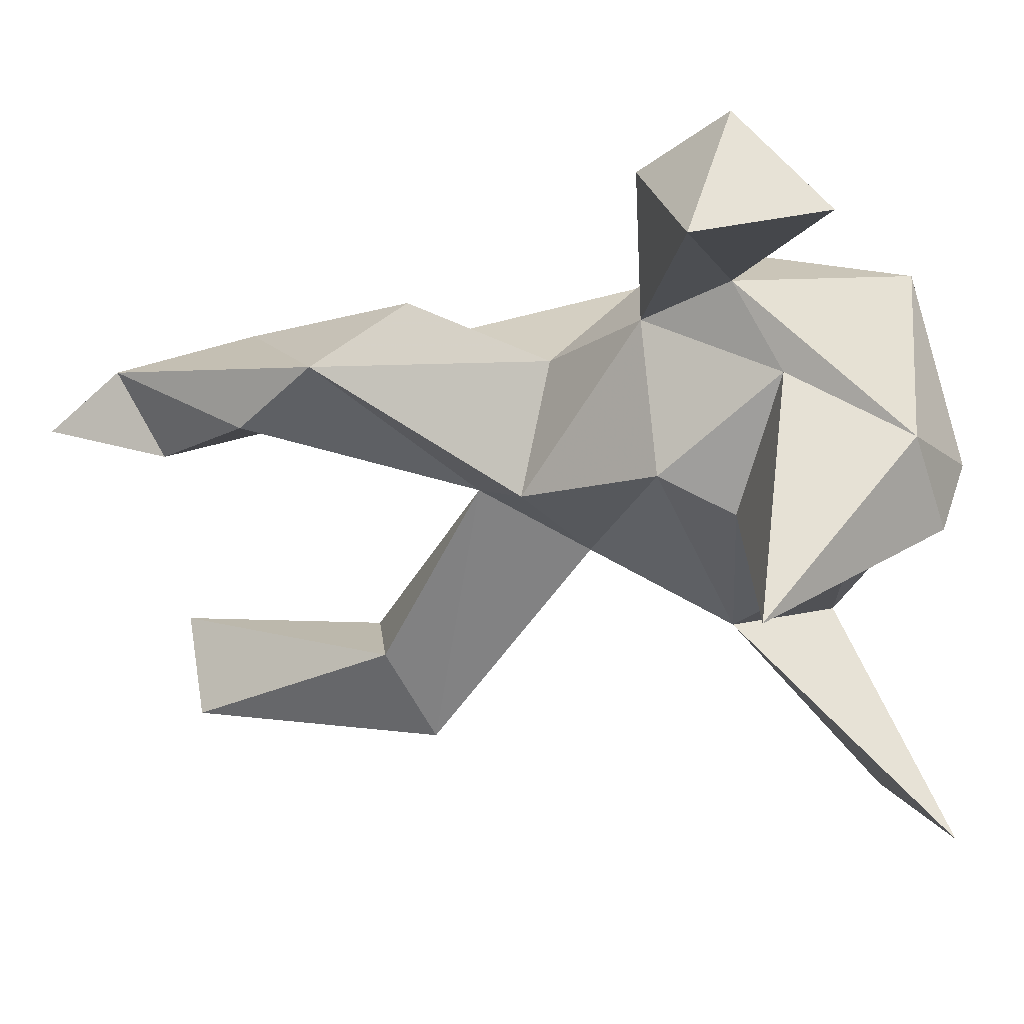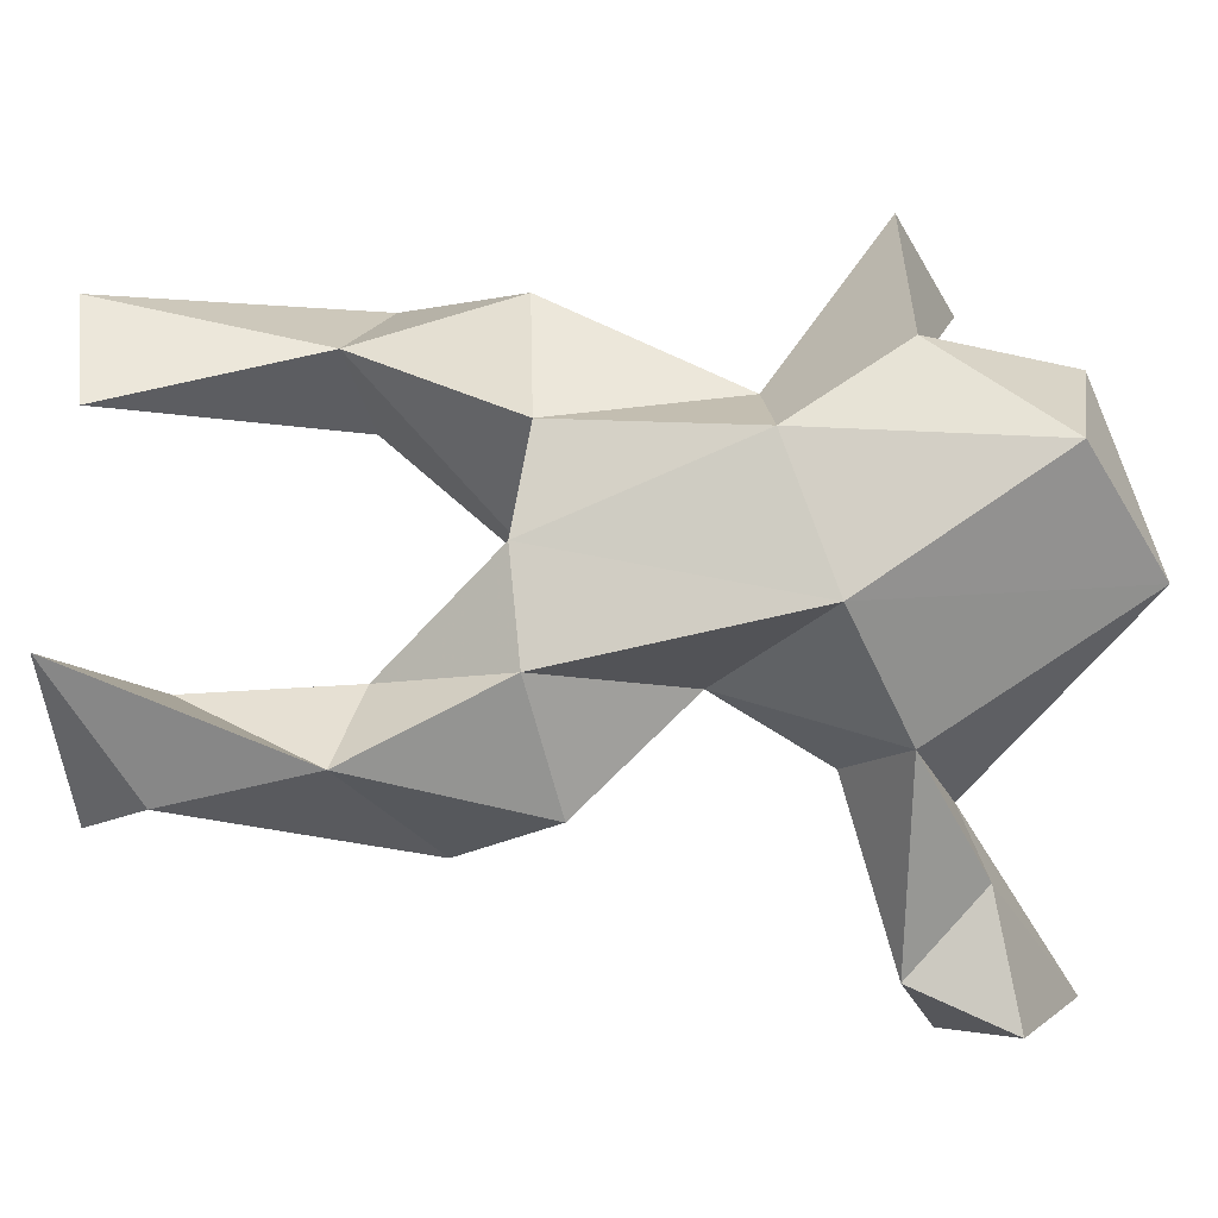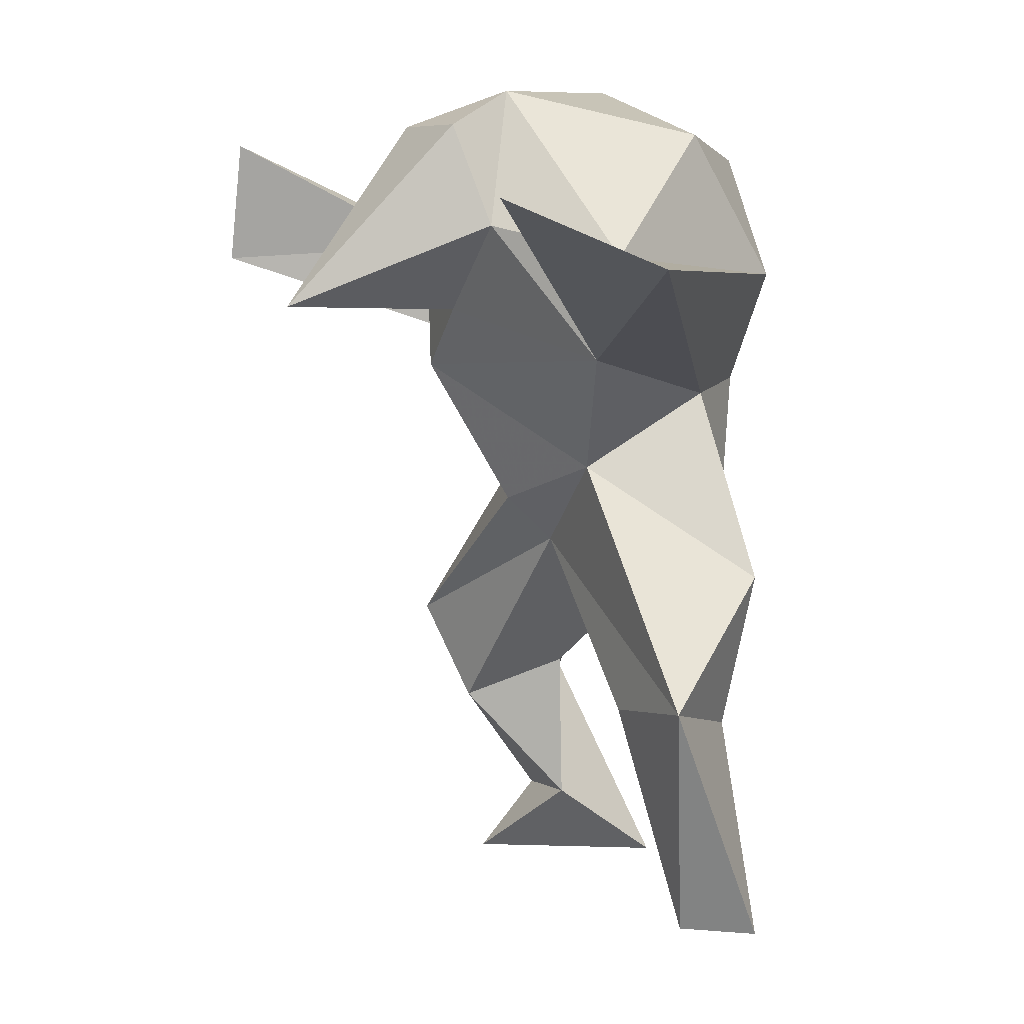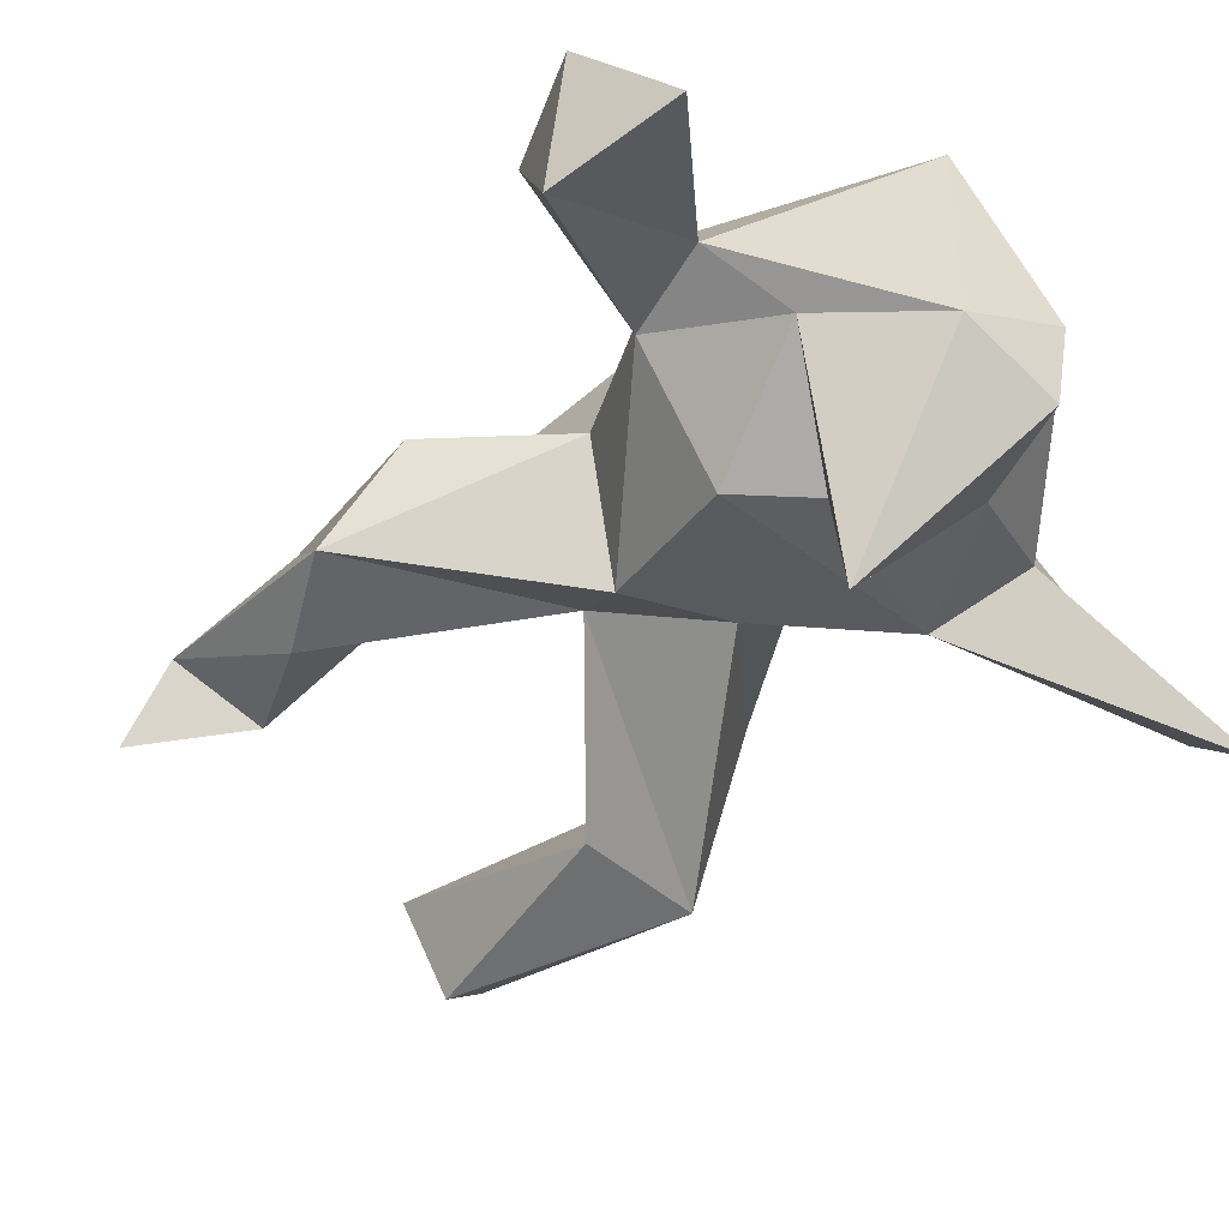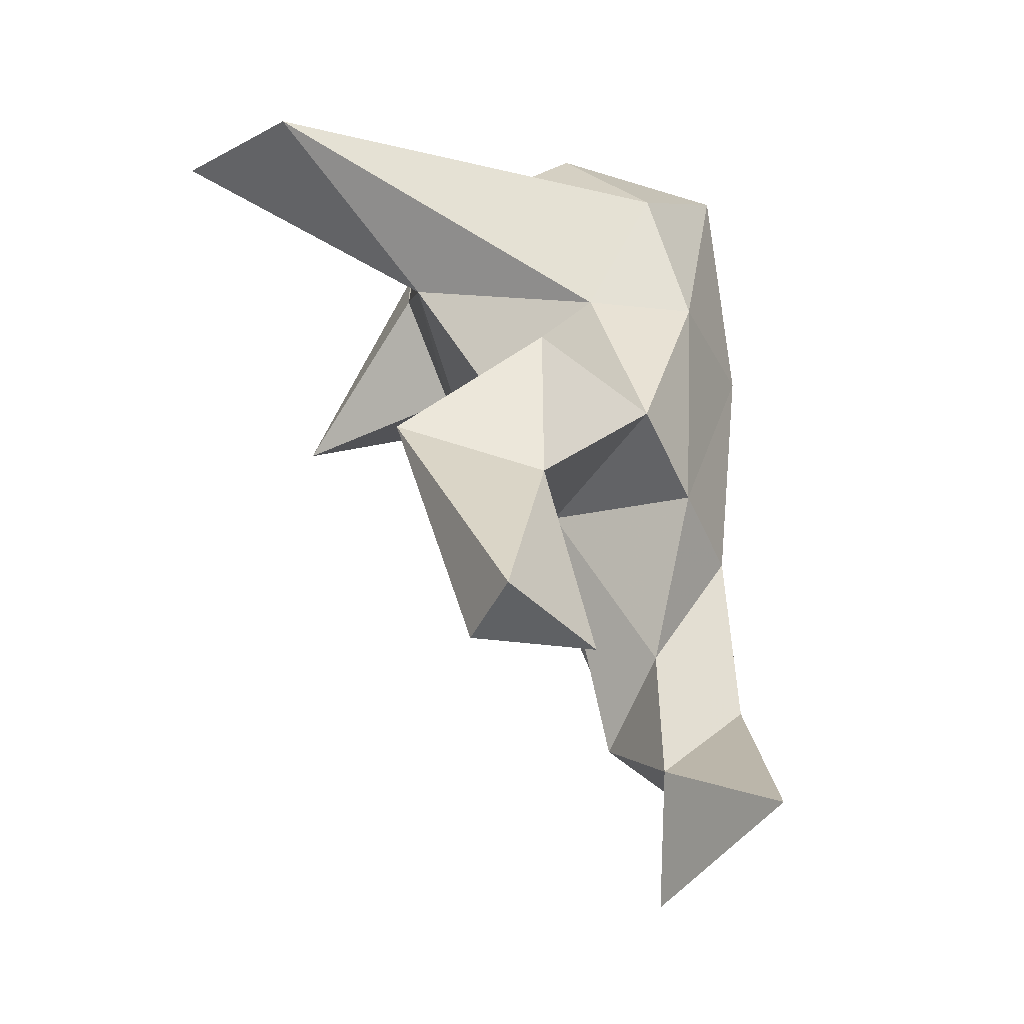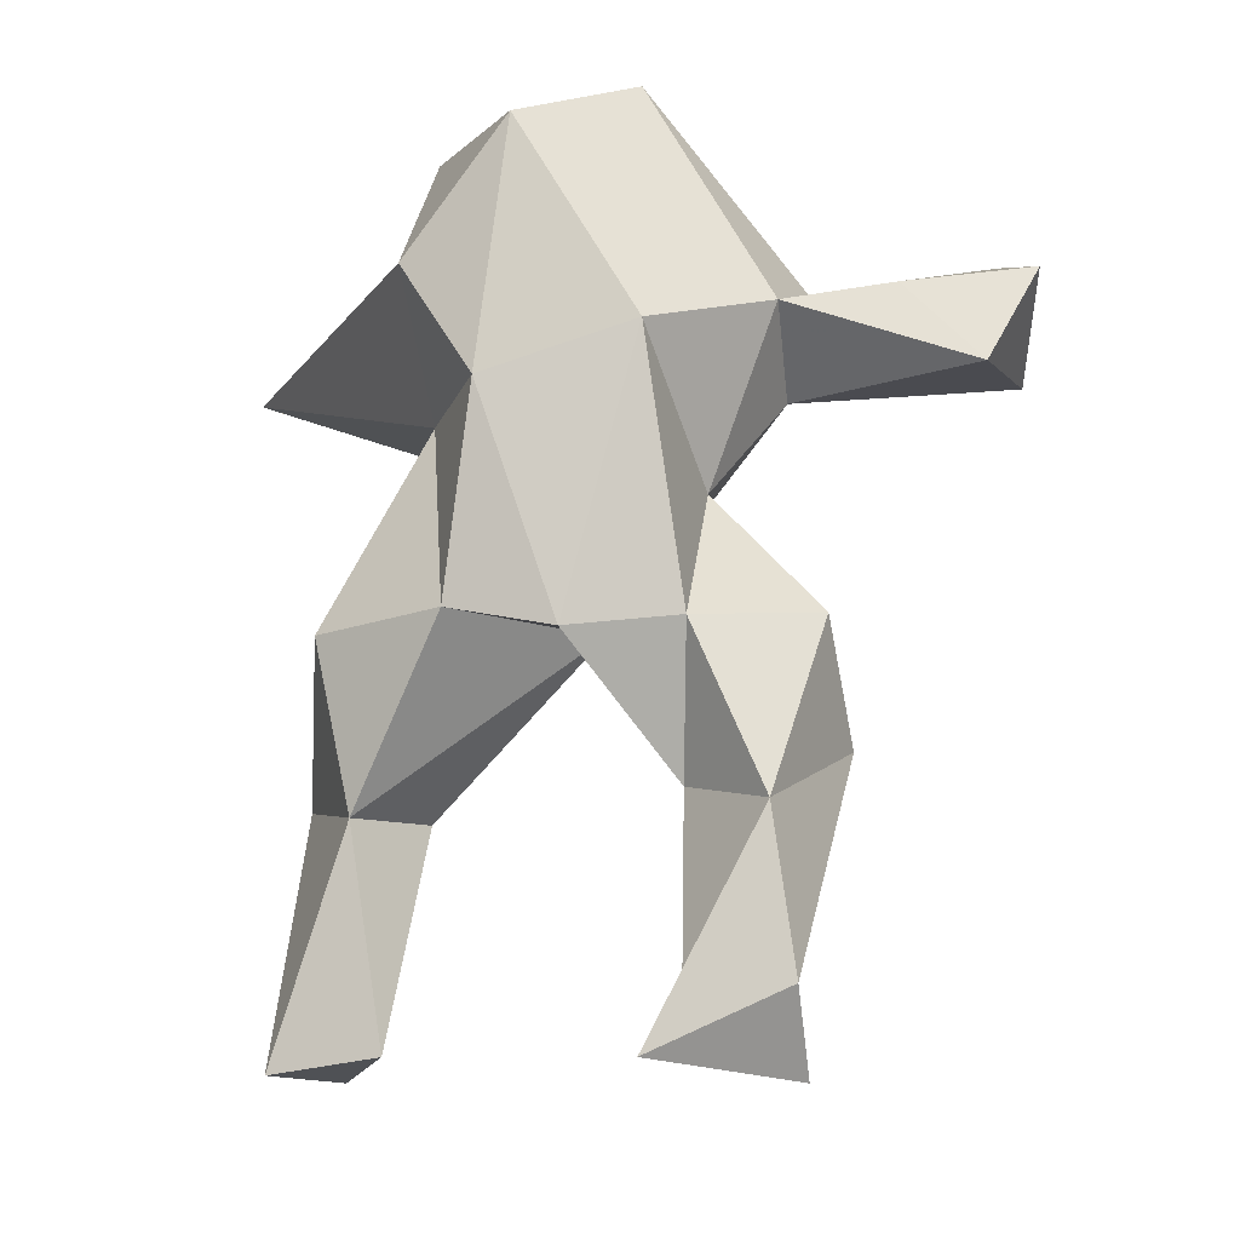
<metadata>
{"format":"obj","ext":"obj","renderer":"f3d","projection":"perspective","resolution":1024,"background":"white","views":[{"elev":-55.1,"azim":105.7,"up":"+Z"},{"elev":72.0,"azim":85.7,"up":"+Z"},{"elev":10.9,"azim":-122.3,"up":"+Y"},{"elev":-62.3,"azim":133.1,"up":"+Z"},{"elev":-48.2,"azim":-62.4,"up":"+Y"},{"elev":-20.9,"azim":15.4,"up":"+Y"}]}
</metadata>
<code>
v -54.31 74.89 -40.93
v -8.988 83.78 -21.46
v 0.3073 55.28 -46.76
v 56.22 58.41 -29.63
v -1.001 53.33 -16.86
v 8.547 43.11 -15.58
v -14.79 67.96 -17.9
v -32.05 63.55 -4.897
v 8.114 82.89 -20.15
v 18.46 65.59 -10.4
v 2.693 19.8 -3.784
v 26.57 45.72 1.025
v 62.13 67.45 -8.351
v 33.61 9.651 11.38
v 42.51 64.71 -2.393
v 31.39 61.07 -2.184
v -61.04 64.25 -16.74
v -29.14 47.17 -7.214
v 0.7909 12.13 3.761
v -30.86 -15.44 17.56
v 27.78 -19.23 23.57
v 13.91 45.42 33.26
v 17.26 28.73 10.98
v 24.34 -20.86 1.249
v -41.51 -49.42 17.1
v -14.94 9.154 28.25
v -6.341 88.92 -9.711
v 17.88 5.431 26.44
v 13.27 -53.58 34.11
v 28.62 -52.25 6.977
v 28.74 54.36 16.34
v -33.94 -48.88 7.139
v 10.85 88.11 21.29
v 14.12 -39.11 15.18
v -25.23 -11.96 0.2744
v 14.45 -14.04 14.8
v -20.35 81.77 17.94
v 33.98 -5.771 -1.861
v -35.88 10.11 20.03
v -43.62 -8.43 -0.9283
v -14.01 27.07 1.286
v 1.072 5.013 27.95
v 29.89 -42.06 18.74
v -3.243 76.63 38.16
v -9.064 39.24 34.86
v -23.69 -48.96 21.78
v 54.37 51.71 -4.627
v -18.98 38.68 20.99
v -20.52 58.21 33.33
v 53.64 78.66 -28.62
f 29 43 21
f 26 48 39
f 49 48 45
f 16 33 31
f 21 34 29
f 1 8 18
f 17 1 18
f 8 1 17
f 7 2 3
f 19 26 20
f 5 7 3
f 31 12 47
f 50 13 4
f 38 14 21
f 22 28 23
f 10 3 9
f 37 49 44
f 44 49 45
f 31 22 23
f 10 9 16
f 50 16 15
f 36 34 21
f 45 26 42
f 22 44 45
f 13 50 15
f 29 30 43
f 4 16 50
f 5 3 10
f 28 22 42
f 26 45 48
f 9 2 27
f 40 20 39
f 47 4 13
f 21 43 38
f 39 48 41
f 4 12 16
f 37 44 33
f 39 20 26
f 32 25 40
f 5 10 6
f 6 18 5
f 7 5 18
f 27 2 7
f 7 8 27
f 4 47 12
f 18 8 7
f 12 11 6
f 41 40 39
f 28 42 36
f 6 11 41
f 34 36 24
f 38 11 23
f 12 6 10
f 11 12 23
f 18 6 41
f 18 48 17
f 12 10 16
f 11 19 41
f 2 9 3
f 32 35 46
f 27 33 9
f 31 33 22
f 31 23 12
f 46 35 20
f 37 8 49
f 13 15 47
f 38 24 19
f 43 34 24
f 46 20 25
f 33 16 9
f 19 11 38
f 21 14 28
f 32 46 25
f 35 40 19
f 40 41 19
f 30 34 43
f 48 49 17
f 38 23 14
f 35 32 40
f 49 8 17
f 20 40 25
f 44 22 33
f 42 26 19
f 42 22 45
f 38 43 24
f 33 27 37
f 19 24 36
f 47 15 31
f 36 42 19
f 16 31 15
f 14 23 28
f 29 34 30
f 21 28 36
f 8 37 27
f 35 19 20
f 48 18 41

</code>
